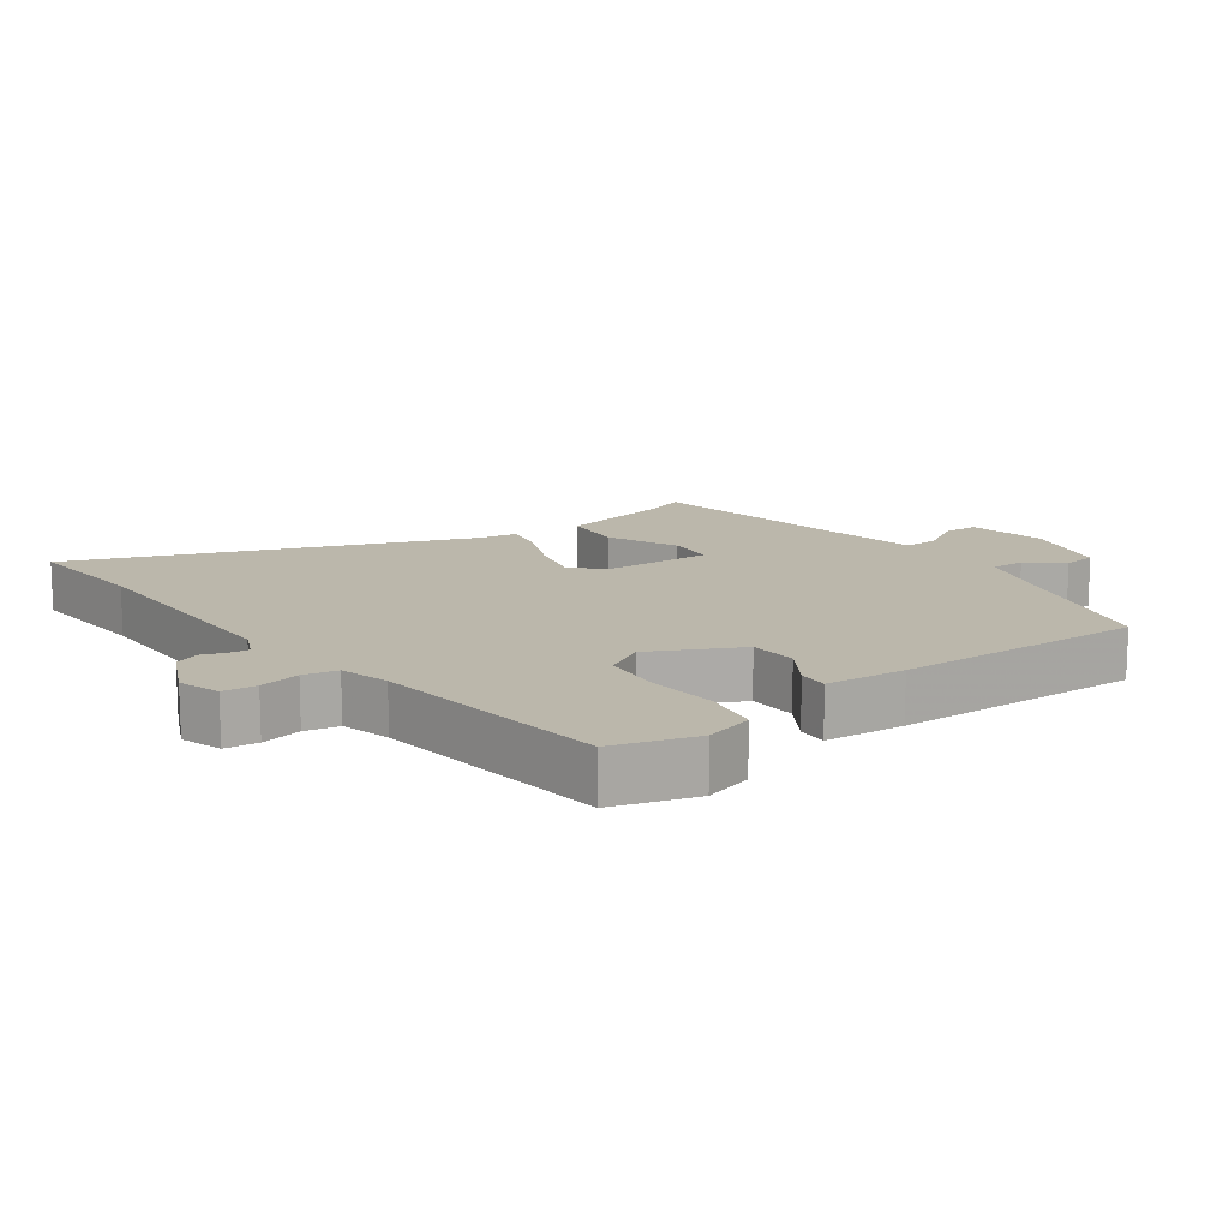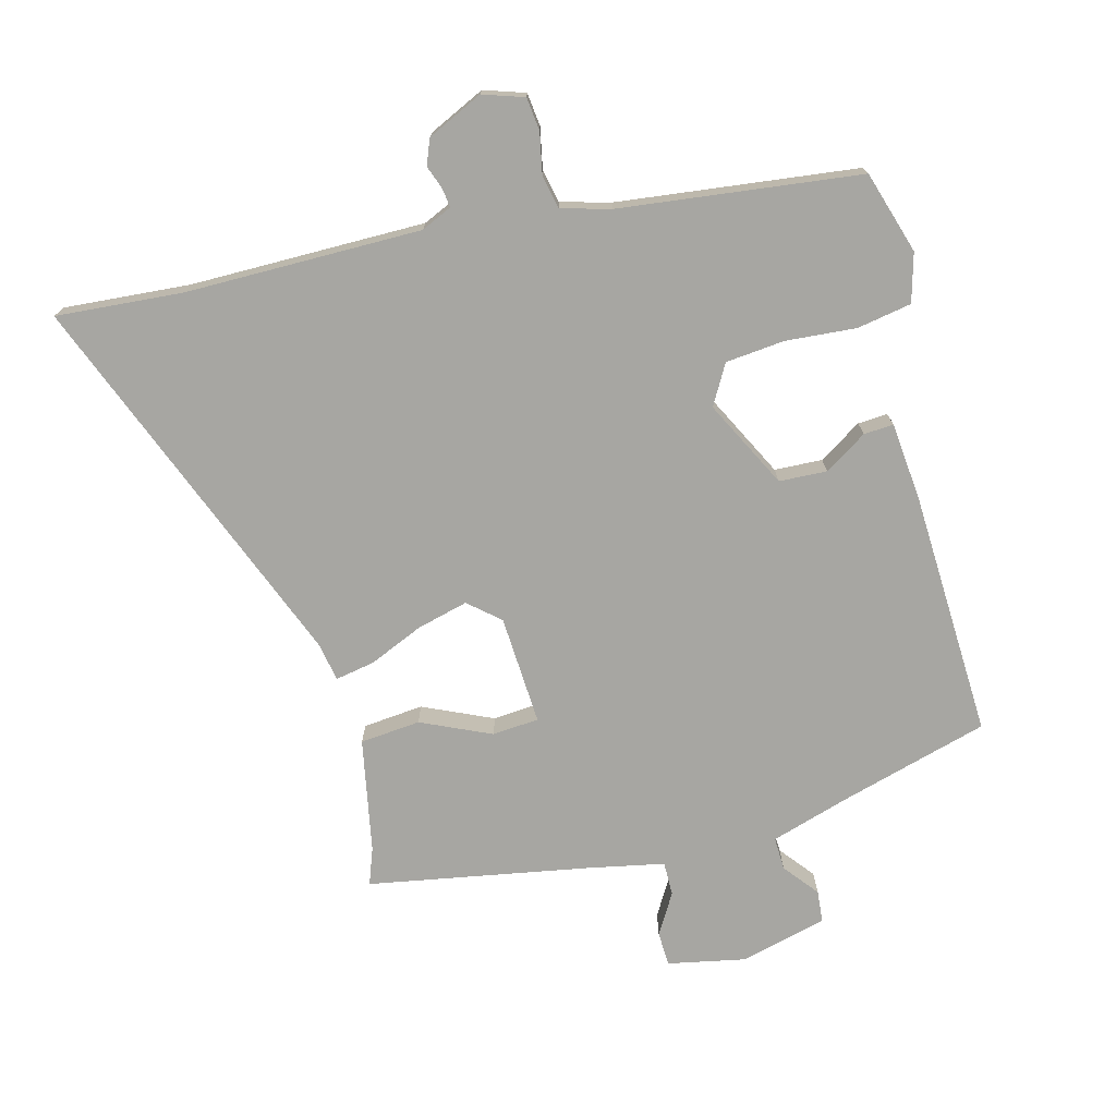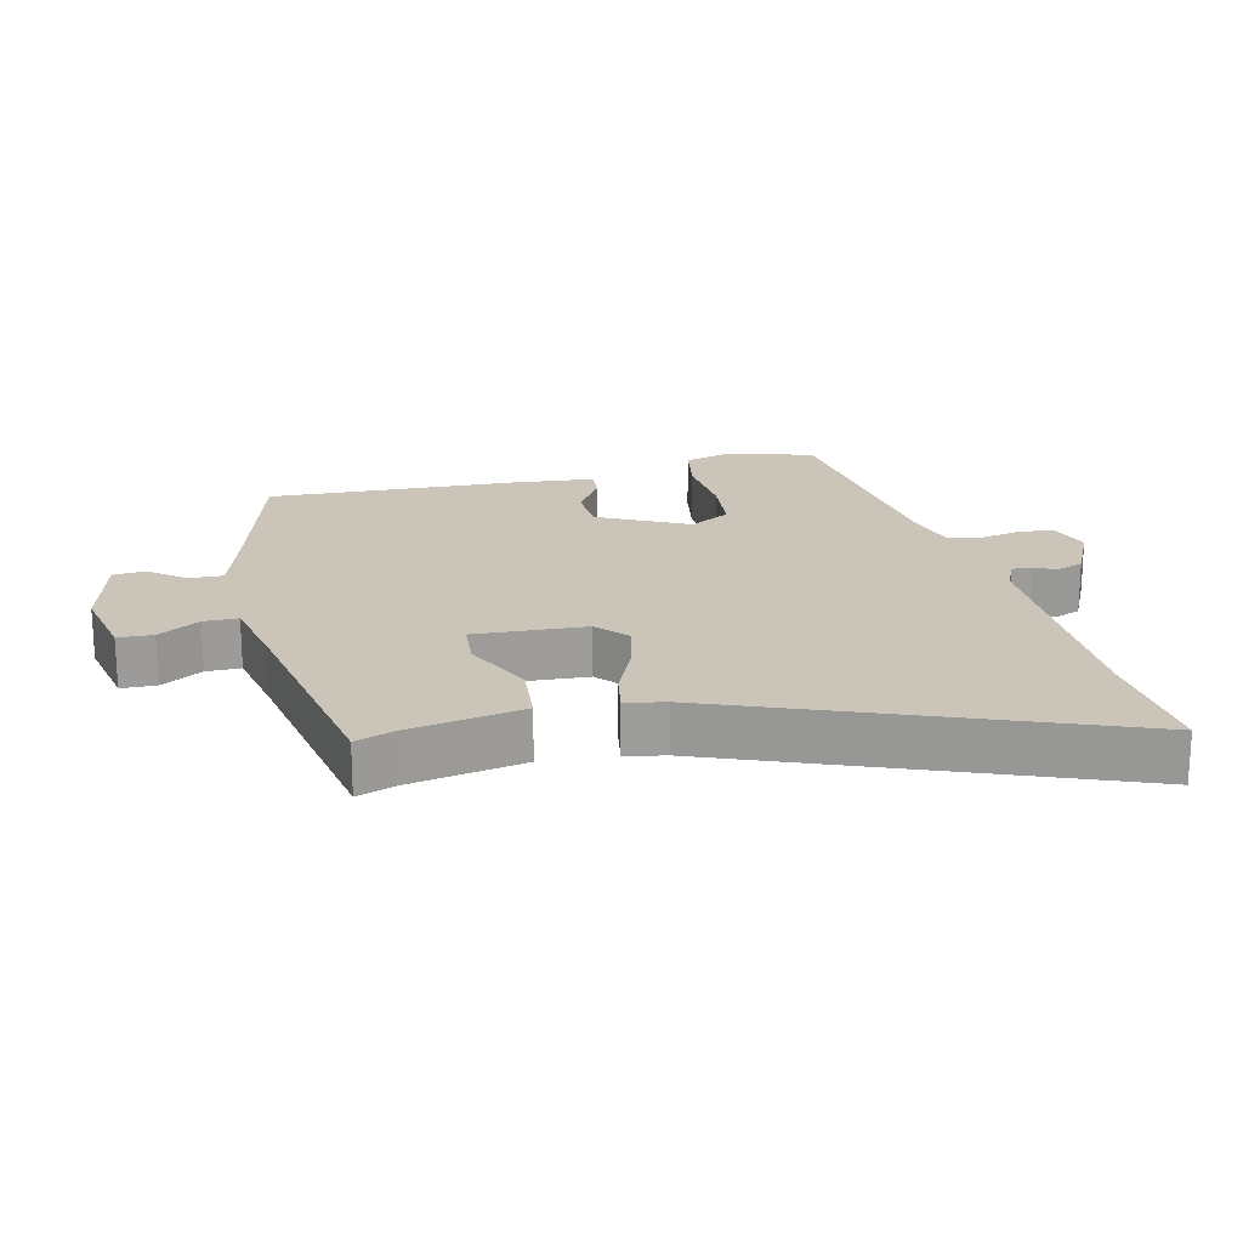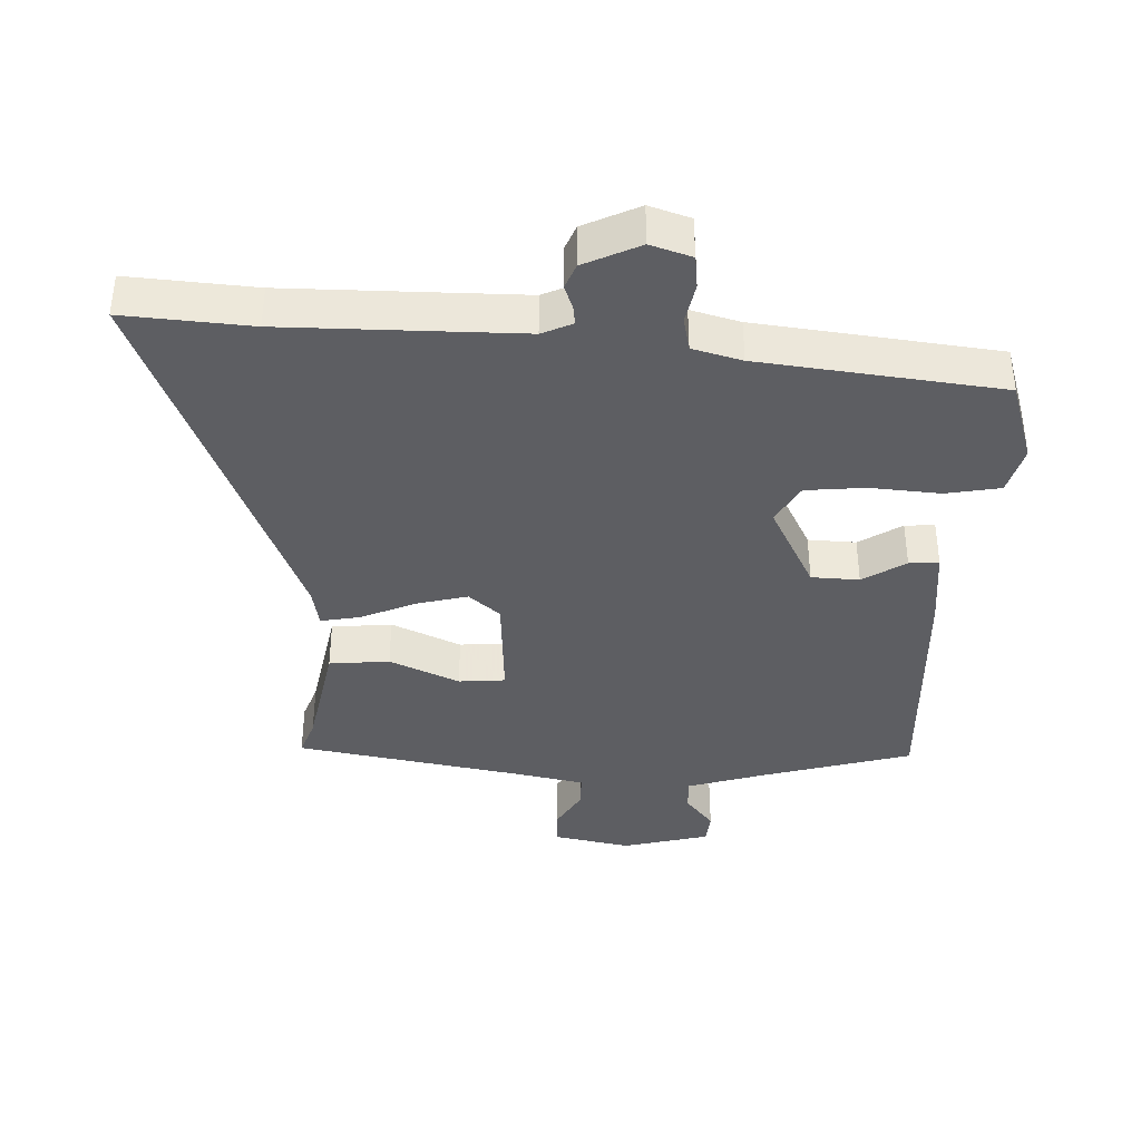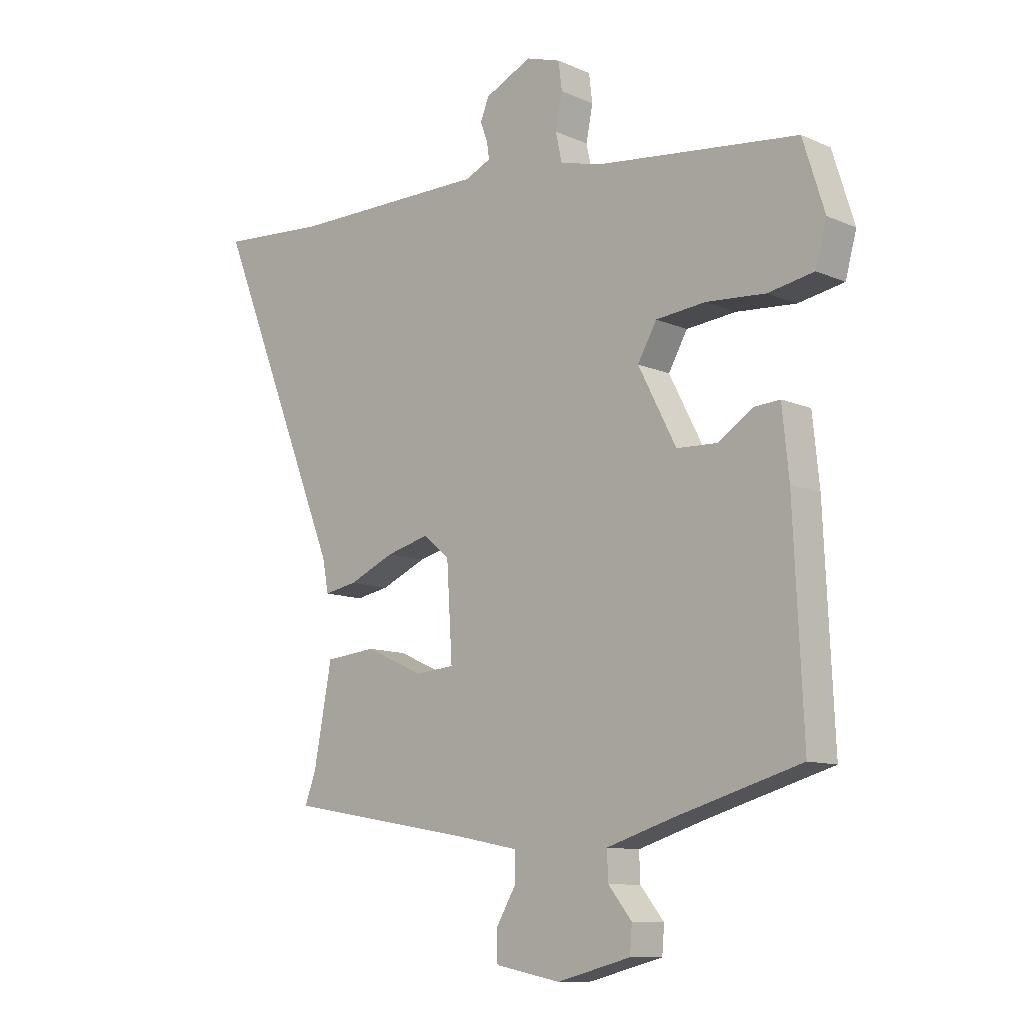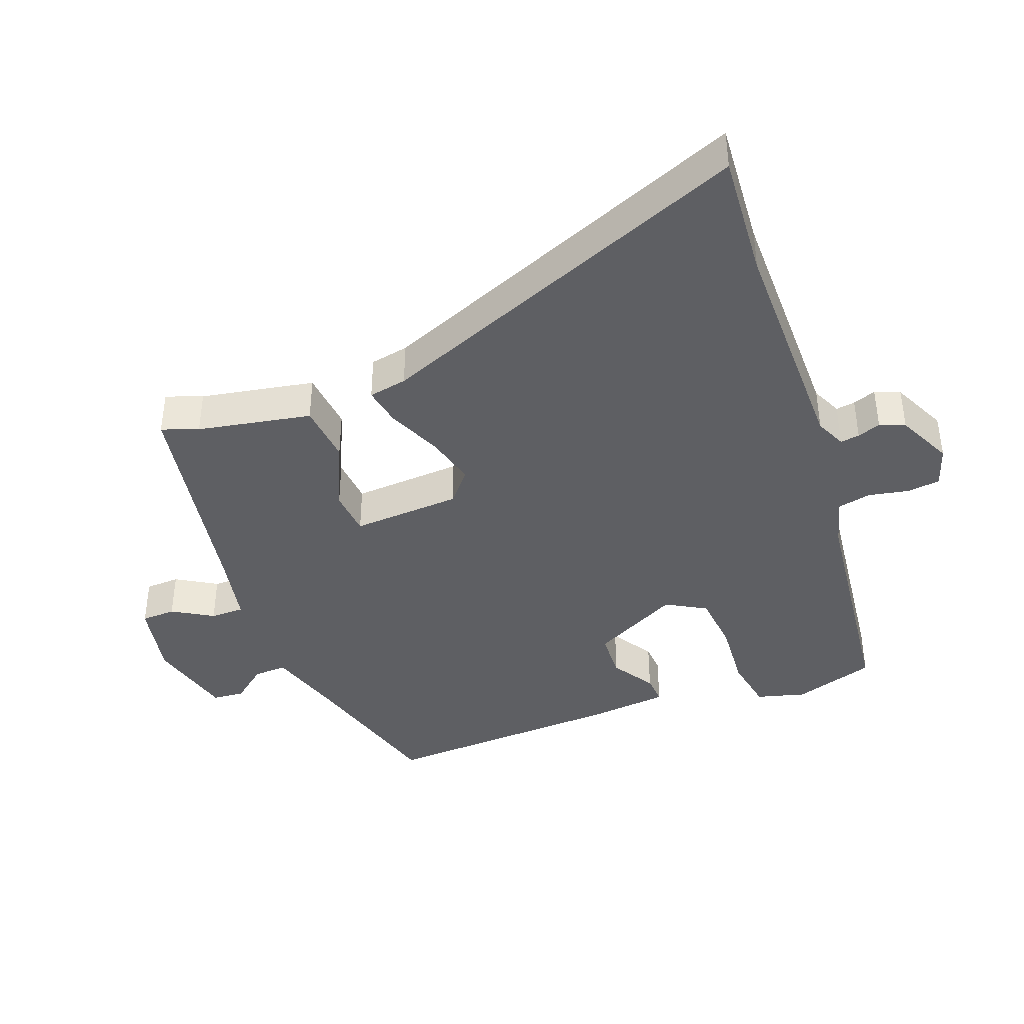
<metadata>
{"format":"obj","ext":"obj","renderer":"f3d","projection":"perspective","resolution":1024,"background":"white","views":[{"elev":14.2,"azim":53.3,"up":"+Y"},{"elev":-74.0,"azim":14.5,"up":"+Y"},{"elev":20.3,"azim":-103.7,"up":"+Y"},{"elev":-38.6,"azim":-2.3,"up":"+Y"},{"elev":-10.6,"azim":42.7,"up":"+Z"},{"elev":-40.7,"azim":-69.5,"up":"+Y"}]}
</metadata>
<code>
v 0.487 0.07 0.42
v 0.526 0.07 0.296
v 0.506 0.07 0.223
v 0.424 0.07 0.208
v 0.318 0.07 0.216
v 0.229 0.07 0.207
v 0.195 0.07 0.147
v 0.263 0.07 0.015
v 0.335 0.07 0.012
v 0.399 0.07 0.053
v 0.444 0.07 0.056
v 0.456 0.07 -0.063
v 0.473 0.07 -0.433
v 0.249 0.07 -0.497
v 0.13 0.07 -0.534
v 0.132 0.07 -0.584
v 0.174 0.07 -0.636
v 0.17 0.07 -0.684
v 0.039 0.07 -0.718
v -0.078 0.07 -0.695
v -0.08 0.07 -0.643
v -0.044 0.07 -0.582
v -0.044 0.07 -0.531
v -0.155 0.07 -0.509
v -0.491 0.07 -0.45
v -0.471 0.07 -0.395
v -0.439 0.07 -0.223
v -0.348 0.07 -0.214
v -0.243 0.07 -0.261
v -0.173 0.07 -0.255
v -0.183 0.07 -0.09
v -0.23 0.07 -0.05
v -0.307 0.07 -0.07
v -0.389 0.07 -0.106
v -0.448 0.07 -0.117
v -0.459 0.07 -0.059
v -0.69 0.07 0.514
v -0.499 0.07 0.5
v -0.144 0.07 0.501
v -0.098 0.07 0.522
v -0.102 0.07 0.551
v -0.115 0.07 0.586
v -0.1 0.07 0.624
v -0.016 0.07 0.664
v 0.046 0.07 0.644
v 0.052 0.07 0.594
v 0.04 0.07 0.533
v 0.051 0.07 0.482
v 0.125 0.07 0.462
v 0.487 0 0.42
v 0.526 0 0.296
v 0.506 0 0.223
v 0.424 0 0.208
v 0.318 0 0.216
v 0.229 0 0.207
v 0.195 0 0.147
v 0.263 0 0.015
v 0.335 0 0.012
v 0.399 0 0.053
v 0.444 0 0.056
v 0.456 0 -0.063
v 0.473 0 -0.433
v 0.249 0 -0.497
v 0.13 0 -0.534
v 0.132 0 -0.584
v 0.174 0 -0.636
v 0.17 0 -0.684
v 0.039 0 -0.718
v -0.078 0 -0.695
v -0.08 0 -0.643
v -0.044 0 -0.582
v -0.044 0 -0.531
v -0.155 0 -0.509
v -0.491 0 -0.45
v -0.471 0 -0.395
v -0.439 0 -0.223
v -0.348 0 -0.214
v -0.243 0 -0.261
v -0.173 0 -0.255
v -0.183 0 -0.09
v -0.23 0 -0.05
v -0.307 0 -0.07
v -0.389 0 -0.106
v -0.448 0 -0.117
v -0.459 0 -0.059
v -0.69 0 0.514
v -0.499 0 0.5
v -0.144 0 0.501
v -0.098 0 0.522
v -0.102 0 0.551
v -0.115 0 0.586
v -0.1 0 0.624
v -0.016 0 0.664
v 0.046 0 0.644
v 0.052 0 0.594
v 0.04 0 0.533
v 0.051 0 0.482
v 0.125 0 0.462
f 44 45 46 47
f 44 47 48
f 41 42 43 44
f 40 41 44 48
f 39 40 48 49
f 36 37 38
f 36 38 39 49
f 33 34 35 36
f 32 33 36 49
f 26 27 28 29
f 24 25 26 29
f 23 24 29 30
f 19 20 21 22
f 19 22 23
f 16 17 18 19
f 15 16 19 23
f 14 15 23 30
f 9 10 11 12
f 8 9 12 13
f 7 8 13 14
f 2 3 4 5
f 2 5 6
f 1 2 6
f 31 32 49 1
f 7 14 30 31
f 6 7 31
f 1 6 31
f 96 95 94 93
f 97 96 93
f 93 92 91 90
f 97 93 90 89
f 98 97 89 88
f 87 86 85
f 98 88 87 85
f 85 84 83 82
f 98 85 82 81
f 78 77 76 75
f 78 75 74 73
f 79 78 73 72
f 71 70 69 68
f 72 71 68
f 68 67 66 65
f 72 68 65 64
f 79 72 64 63
f 61 60 59 58
f 62 61 58 57
f 63 62 57 56
f 54 53 52 51
f 55 54 51
f 55 51 50
f 50 98 81 80
f 80 79 63 56
f 80 56 55
f 80 55 50
f 1 50 51 2
f 2 51 52 3
f 3 52 53 4
f 4 53 54 5
f 5 54 55 6
f 6 55 56 7
f 7 56 57 8
f 8 57 58 9
f 9 58 59 10
f 10 59 60 11
f 11 60 61 12
f 12 61 62 13
f 13 62 63 14
f 14 63 64 15
f 15 64 65 16
f 16 65 66 17
f 17 66 67 18
f 18 67 68 19
f 19 68 69 20
f 20 69 70 21
f 21 70 71 22
f 22 71 72 23
f 23 72 73 24
f 24 73 74 25
f 25 74 75 26
f 26 75 76 27
f 27 76 77 28
f 28 77 78 29
f 29 78 79 30
f 30 79 80 31
f 31 80 81 32
f 32 81 82 33
f 33 82 83 34
f 34 83 84 35
f 35 84 85 36
f 36 85 86 37
f 37 86 87 38
f 38 87 88 39
f 39 88 89 40
f 40 89 90 41
f 41 90 91 42
f 42 91 92 43
f 43 92 93 44
f 44 93 94 45
f 45 94 95 46
f 46 95 96 47
f 47 96 97 48
f 48 97 98 49
f 49 98 50 1

</code>
